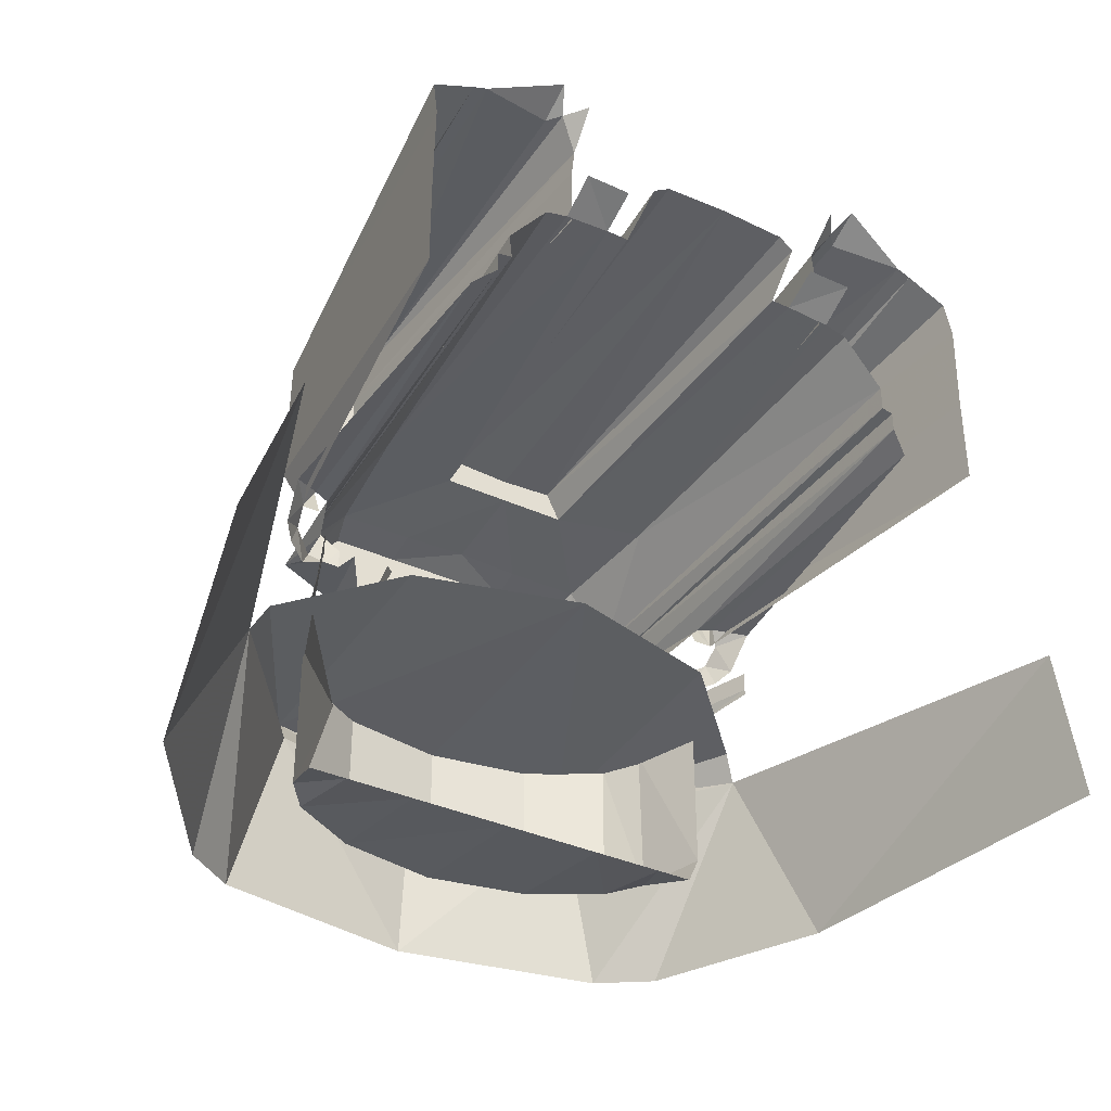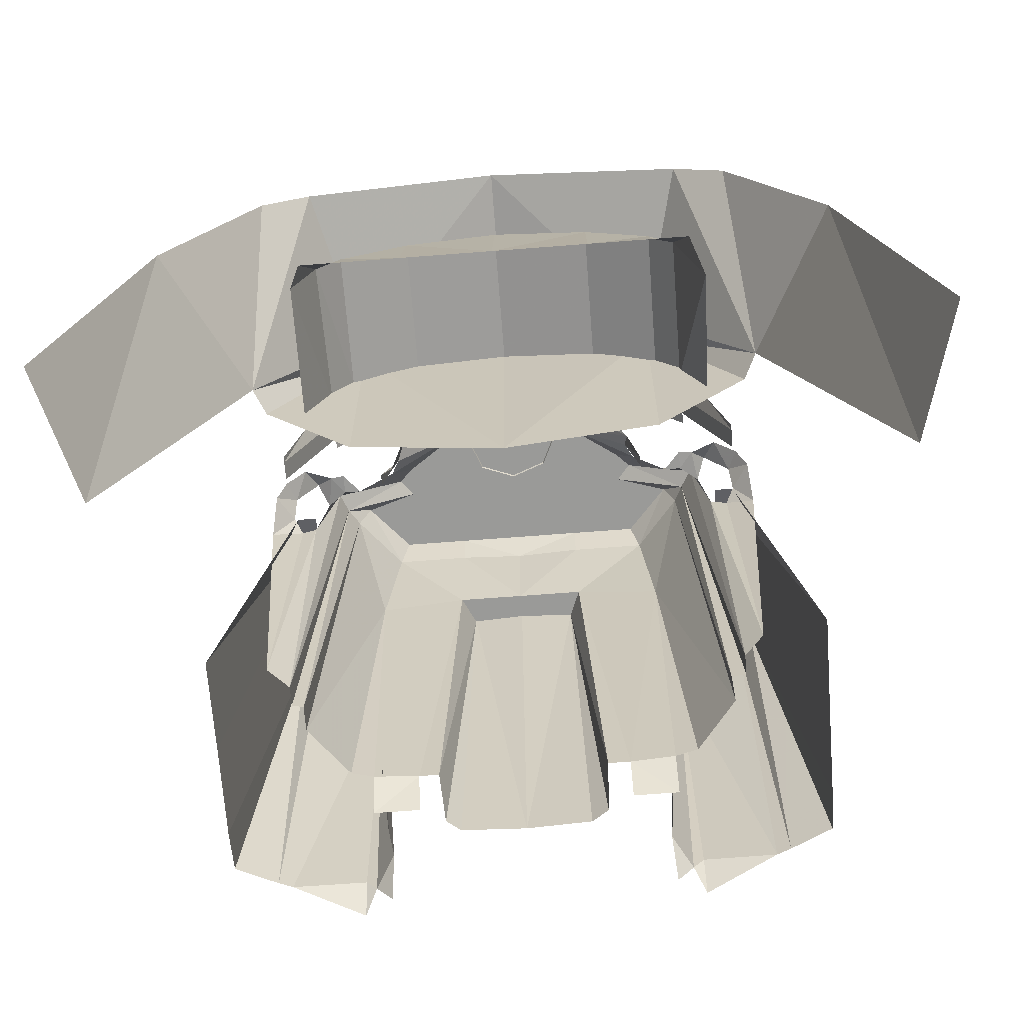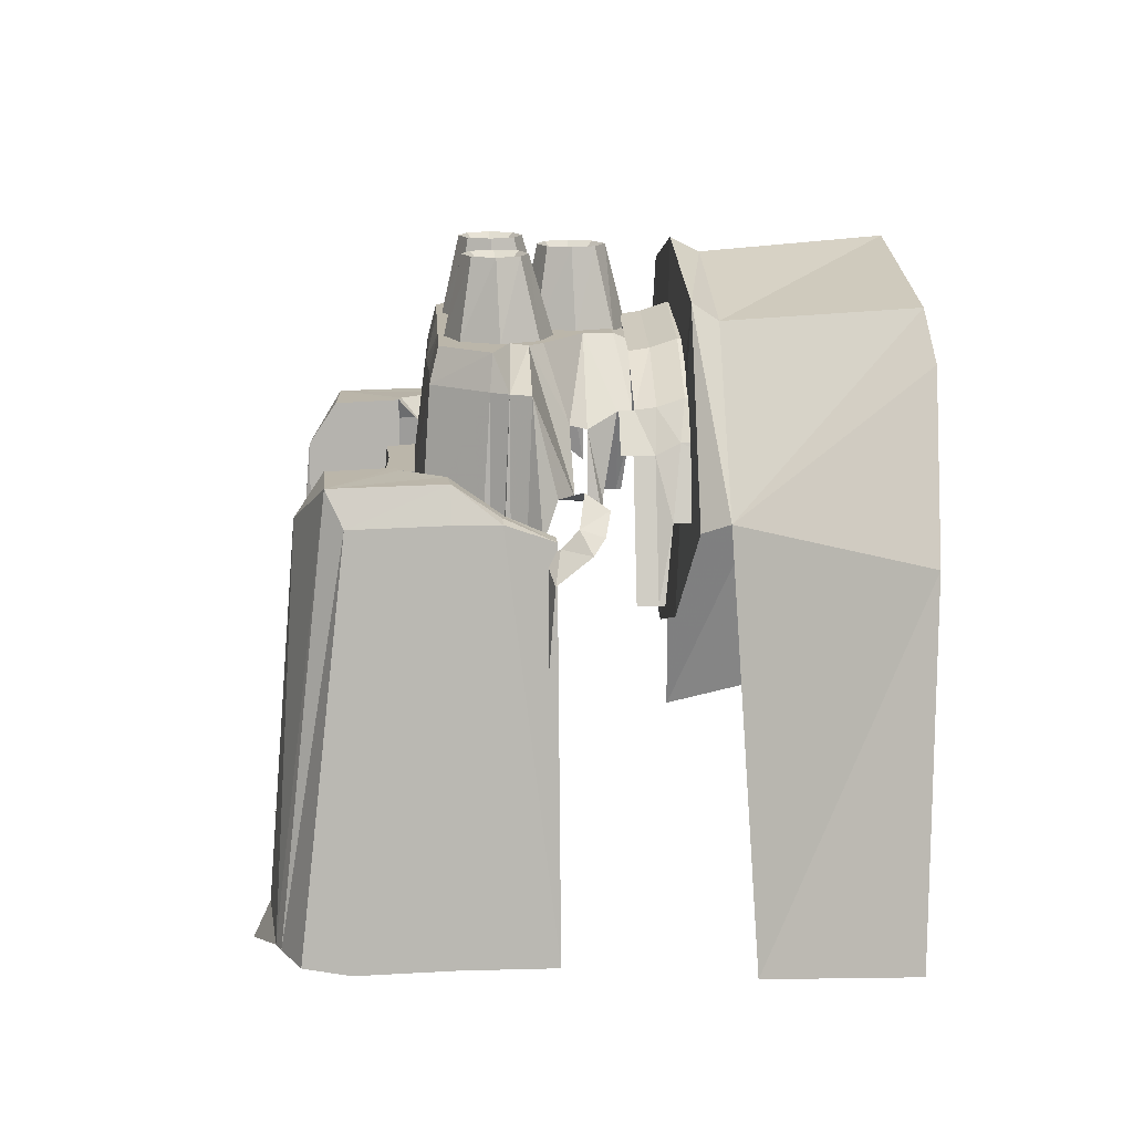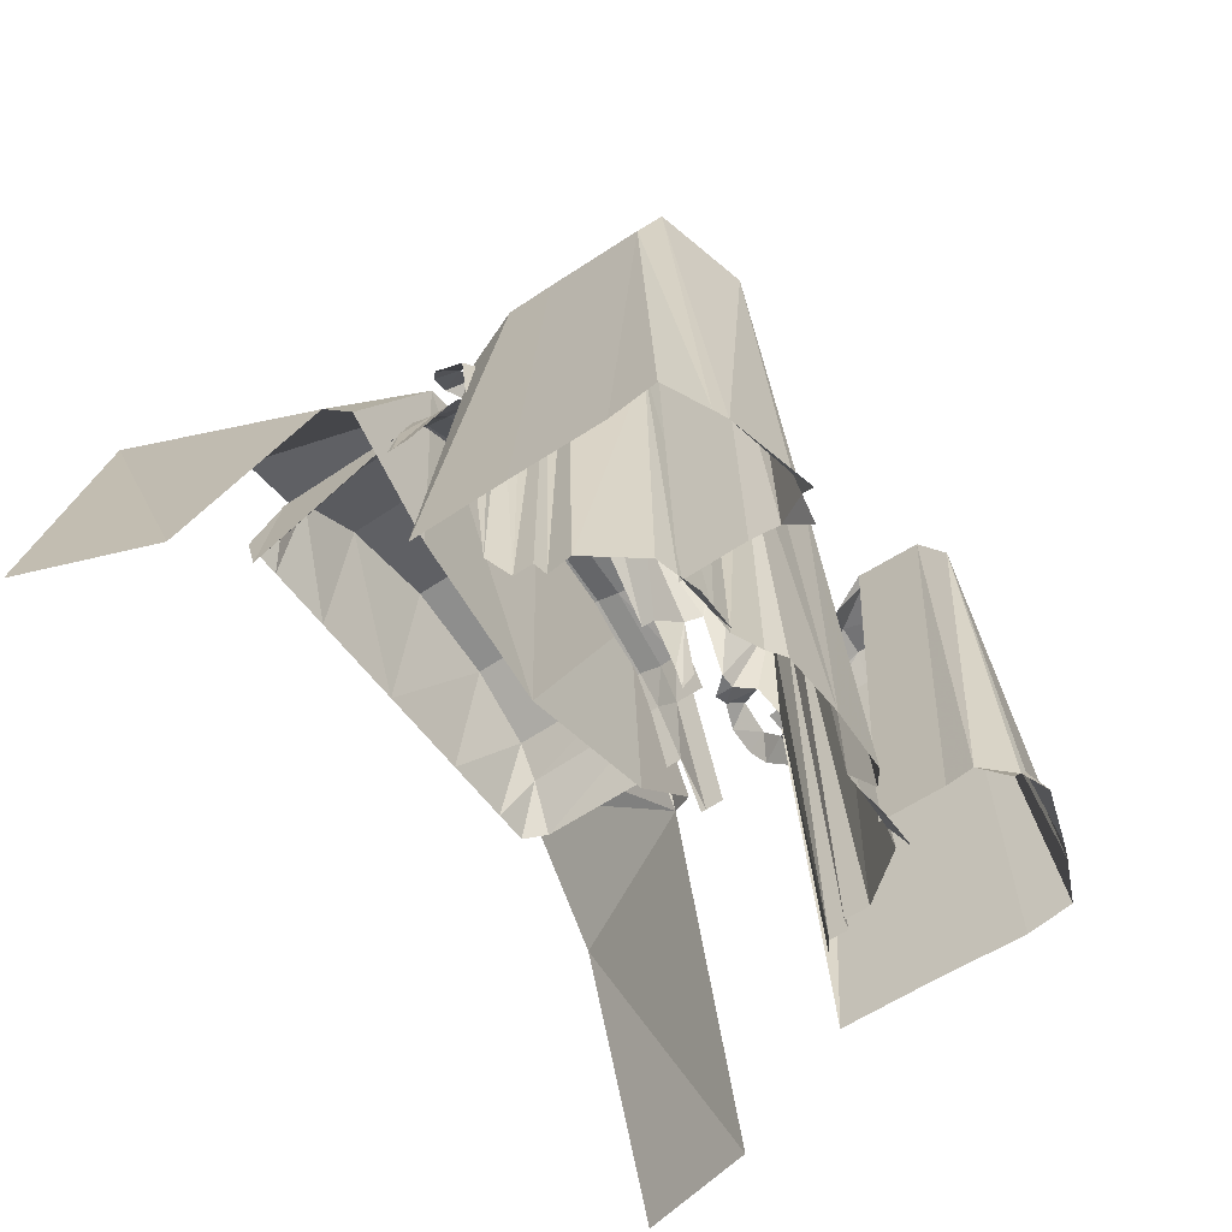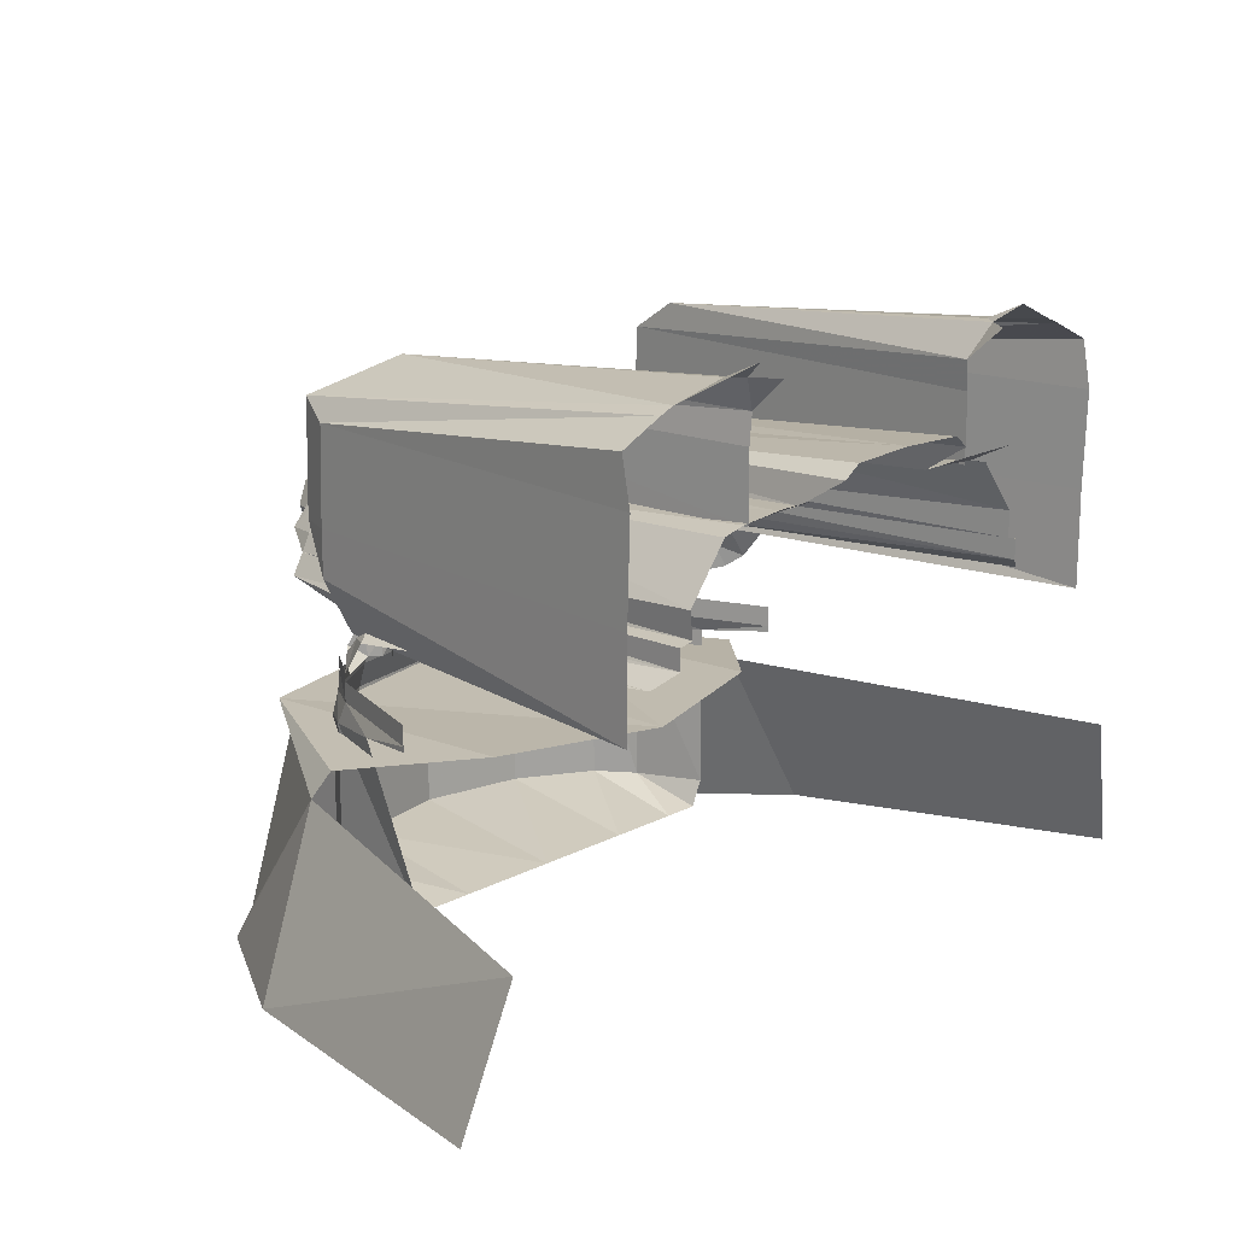
<metadata>
{"format":"obj","ext":"obj","renderer":"f3d","projection":"perspective","resolution":1024,"background":"white","views":[{"elev":-36.7,"azim":149.5,"up":"+Y"},{"elev":-69.2,"azim":4.4,"up":"+Z"},{"elev":14.1,"azim":-93.4,"up":"+Z"},{"elev":-56.8,"azim":125.5,"up":"+Z"},{"elev":16.8,"azim":133.2,"up":"+Y"}]}
</metadata>
<code>
g mbg001_phase002_rifle_02_a_skin
v -8.182 8.077 0.4223
v -8.182 8.135 0.2887
v -8.03 8.135 0.2887
v -8.03 8.068 0.4223
v -8.02 7.982 1.644
v -7.953 8.049 0.4223
v -7.82 7.877 0.4223
v -8.316 8.001 1.74
v -8.259 8.077 0.4223
v -7.905 7.772 2.064
v -7.829 7.791 0.4223
v -7.877 7.715 2.064
v -7.781 7.781 0.4223
v -7.781 7.715 0.4223
v -8.058 7.953 2.064
v -8.354 8.096 1.74
v -8.545 8.001 1.74
v -8.268 8.173 0.2696
v -8.325 8.211 0.2696
v -8.545 8.22 0.2696
v -8.545 8.087 1.74
v -8.726 8.096 1.74
v -8.765 8.211 0.2696
v -8.812 8.173 0.2696
v -8.831 8.077 0.4223
v -8.774 8.001 1.74
v -8.898 8.077 0.4223
v -8.316 7.953 2.064
v -8.316 7.925 2.179
v -8.545 7.963 2.064
v -8.765 7.953 2.064
v -8.765 7.925 2.179
v -9.022 7.953 2.064
v -9.07 7.982 1.644
v -8.545 7.925 2.179
v -8.545 7.705 2.179
v -9.051 8.068 0.4223
v -9.051 8.135 0.2887
v -8.898 8.135 0.2887
v -9.127 8.049 0.4223
v -9.261 7.877 0.4223
v -9.175 7.772 2.064
v -9.261 7.791 0.4223
v -9.213 7.715 2.064
v -9.299 7.781 0.4223
v -9.299 7.715 0.4223
v -9.137 7.762 2.179
v -8.955 7.705 2.179
v -8.994 7.925 2.179
v -8.765 7.705 2.179
v -9.242 7.648 2.064
v -9.003 7.648 2.179
v -9.299 7.619 1.625
v -9.375 7.667 0.4701
v -9.347 7.619 1.596
v -9.452 7.59 1.53
v -9.375 7.571 1.625
v -9.433 7.476 1.615
v -9.366 7.514 1.682
v -9.394 7.438 1.663
v -9.328 7.419 1.73
v -9.289 7.495 1.778
v -9.232 7.457 1.74
v -9.251 7.571 1.749
v -9.184 7.514 1.73
v -9.184 7.447 1.73
v -9.127 7.514 1.73
v -9.013 7.524 1.93
v -8.955 7.6 2.179
v -8.765 7.466 2.179
v -8.984 7.466 1.911
v -8.765 7.6 2.179
v -8.545 7.61 2.179
v -8.545 7.466 2.179
v -8.316 7.705 2.179
v -8.125 7.705 2.179
v -8.316 7.6 2.179
v -8.316 7.466 2.179
v -8.545 7.371 2.179
v -8.087 7.925 2.179
v -7.944 7.762 2.179
v -8.125 7.6 2.179
v -8.077 7.648 2.179
v -8.068 7.524 1.93
v -7.839 7.648 2.064
v -7.953 7.514 1.73
v -8.096 7.466 1.911
v -7.791 7.619 1.625
v -7.715 7.667 0.4701
v -7.734 7.619 1.596
v -7.638 7.59 1.53
v -7.705 7.571 1.625
v -7.648 7.476 1.615
v -7.715 7.514 1.682
v -7.686 7.438 1.663
v -7.762 7.419 1.73
v -7.8 7.495 1.778
v -7.848 7.457 1.74
v -7.829 7.571 1.749
v -7.896 7.514 1.73
v -7.896 7.447 1.73
v -8.049 7.466 1.663
v -8.049 7.419 1.625
v -8.087 7.419 1.873
v -8.316 7.371 2.179
v -8.144 7.371 1.959
v -8.144 7.323 1.959
v -8.316 7.323 2.159
v -8.545 7.323 2.159
v -8.765 7.371 2.179
v -8.765 7.323 2.159
v -8.946 7.323 1.959
v -8.946 7.371 1.959
v -8.994 7.419 1.692
v -9.032 7.419 1.625
v -9.032 7.466 1.663
v -9.366 7.581 1.644
v -9.299 7.734 1.711
v -9.299 7.581 1.644
v -9.366 7.743 1.72
v -9.414 7.743 1.711
v -9.557 7.581 0.3651
v -9.557 7.896 0.3651
v -9.366 7.896 1.825
v -9.414 7.896 1.711
v -9.414 8.211 1.701
v -9.557 8.211 0.3555
v -9.557 8.364 0.3842
v -9.366 8.268 1.816
v -9.414 8.43 0.3842
v -9.366 8.45 0.3842
v -9.261 7.905 1.825
v -9.204 7.82 1.682
v -9.213 7.743 1.673
v -9.127 7.963 1.72
v -9.156 8.049 1.825
v -9.118 8.058 1.825
v -9.118 8.278 1.816
v -9.022 8.058 0.4223
v -9.022 8.278 0.4223
v -9.013 8.373 0.4223
v -9.118 8.373 1.673
v -9.118 8.478 0.4319
v -9.118 8.535 0.3078
v -9.079 8.478 0.3842
v -9.022 8.478 0.3078
v -7.705 7.581 1.644
v -7.772 7.581 1.644
v -7.772 7.734 1.711
v -7.705 7.743 1.72
v -7.657 7.743 1.711
v -7.514 7.581 0.3651
v -7.514 7.896 0.3651
v -7.705 7.896 1.825
v -7.657 7.896 1.711
v -7.657 8.211 1.701
v -7.514 8.211 0.3555
v -7.514 8.364 0.3842
v -7.705 8.268 1.816
v -7.657 8.43 0.3842
v -7.705 8.45 0.3842
v -7.81 7.905 1.825
v -7.867 7.82 1.682
v -7.858 7.743 1.673
v -7.944 7.963 1.72
v -7.915 8.049 1.825
v -7.953 8.058 1.825
v -7.953 8.278 1.816
v -8.049 8.058 0.4223
v -8.049 8.278 0.4223
v -8.058 8.373 0.4223
v -7.953 8.373 1.673
v -7.953 8.478 0.4319
v -7.953 8.535 0.3078
v -7.991 8.478 0.3842
v -8.049 8.478 0.3078
v -7.867 7.342 1.873
v -7.953 7.381 1.997
v -7.867 7.381 1.873
v -7.953 7.333 1.997
v -7.867 7.276 1.873
v -7.715 7.342 1.444
v -7.715 7.276 1.444
v -7.781 7.228 1.682
v -7.715 7.256 1.444
v -7.867 7.199 1.911
v -7.781 6.684 1.444
v -7.953 7.266 2.007
v -7.867 6.674 1.911
v -7.82 6.598 1.682
v -7.867 6.598 1.682
v -7.953 6.598 1.682
v -7.953 7.18 2.035
v -7.953 6.674 2.035
v -8.192 6.598 1.682
v -8.192 6.674 2.179
v -8.545 6.598 1.682
v -8.192 7.266 2.15
v -8.192 7.333 2.14
v -8.545 7.333 2.207
v -8.192 7.18 2.179
v -8.545 7.18 2.245
v -8.545 6.674 2.245
v -8.889 6.674 2.179
v -8.889 6.598 1.682
v -8.545 7.266 2.217
v -8.889 7.266 2.15
v -8.889 7.333 2.14
v -9.127 7.333 1.997
v -8.889 7.18 2.179
v -9.137 6.674 2.035
v -9.137 6.598 1.682
v -9.137 7.266 2.007
v -9.137 7.18 2.035
v -9.223 6.674 1.911
v -9.223 6.598 1.682
v -9.261 6.598 1.682
v -9.299 6.684 1.682
v -9.213 7.199 1.911
v -9.299 7.228 1.682
v -9.213 7.276 1.873
v -9.366 7.276 1.444
v -9.366 7.256 1.444
v -9.366 7.342 1.444
v -9.213 7.342 1.873
v -9.127 7.381 1.997
v -9.213 7.381 1.873
v -7.314 6.512 1.644
v -7.19 7.027 0.4605
v -7.046 6.569 0.5178
v -7.59 7.075 1.72
v -7.648 6.474 2.179
v -7.829 6.483 2.322
v -7.972 7.075 2.264
v -8.545 6.483 2.455
v -7.972 7.161 2.322
v -7.638 7.161 1.682
v -7.982 7.199 1.339
v -8.545 7.19 1.176
v -8.545 7.075 2.408
v -8.545 7.171 2.455
v -9.108 7.161 2.322
v -9.108 7.199 1.339
v -9.442 7.161 1.682
v -9.49 7.075 1.72
v -9.108 7.075 2.264
v -9.261 6.483 2.322
v -9.433 6.474 2.179
v -9.767 6.512 1.644
v -9.891 7.027 0.4605
v -10.03 6.569 0.5178
v -8.545 7.314 2.169
v -8.469 7.419 2.436
v -8.421 7.361 2.169
v -8.545 7.381 2.436
v -8.545 7.495 2.331
v -8.669 7.361 2.169
v -8.44 7.495 2.436
v -8.364 7.485 2.169
v -8.621 7.419 2.436
v -8.717 7.485 2.169
v -8.469 7.571 2.436
v -8.421 7.61 2.169
v -8.65 7.495 2.436
v -8.669 7.61 2.169
v -8.545 7.6 2.436
v -8.545 7.657 2.169
v -8.621 7.571 2.436
v -8.793 7.562 2.179
v -8.726 7.667 2.436
v -8.679 7.61 2.179
v -8.803 7.638 2.436
v -8.803 7.743 2.341
v -8.917 7.61 2.179
v -8.698 7.743 2.436
v -8.621 7.734 2.179
v -8.879 7.667 2.436
v -8.974 7.734 2.179
v -8.726 7.82 2.436
v -8.679 7.858 2.179
v -8.908 7.743 2.436
v -8.917 7.858 2.179
v -8.803 7.848 2.436
v -8.793 7.905 2.179
v -8.879 7.82 2.436
v -8.278 7.562 2.179
v -8.211 7.667 2.436
v -8.154 7.61 2.179
v -8.287 7.638 2.436
v -8.287 7.743 2.341
v -8.402 7.61 2.179
v -8.182 7.743 2.436
v -8.106 7.734 2.179
v -8.364 7.667 2.436
v -8.45 7.734 2.179
v -8.211 7.82 2.436
v -8.154 7.858 2.179
v -8.392 7.743 2.436
v -8.402 7.858 2.179
v -8.287 7.848 2.436
v -8.278 7.905 2.179
v -8.364 7.82 2.436
g mbg001_phase002_rifle_02_a_skin_0
f 3 2 1
f 4 3 1
f 4 1 5
f 6 4 5
f 7 6 5
f 1 8 5
f 1 9 8
f 10 7 5
f 11 7 10
f 12 11 10
f 13 11 12
f 14 13 12
f 10 5 15
f 5 8 15
f 8 9 16
f 17 8 16
f 9 18 16
f 16 18 19
f 19 20 16
f 20 21 16
f 21 17 16
f 21 20 22
f 17 21 22
f 20 23 22
f 24 22 23
f 22 24 25
f 26 22 25
f 26 17 22
f 25 27 26
f 8 28 15
f 8 17 28
f 28 29 15
f 17 30 28
f 29 28 30
f 26 31 17
f 31 30 17
f 30 31 32
f 31 26 33
f 32 31 33
f 34 26 27
f 26 34 33
f 35 29 30
f 35 30 32
f 35 36 29
f 35 32 36
f 37 34 27
f 38 37 27
f 39 38 27
f 37 40 34
f 40 41 34
f 41 42 34
f 34 42 33
f 41 43 42
f 43 44 42
f 44 43 45
f 44 45 46
f 42 47 33
f 42 44 47
f 44 48 47
f 47 49 33
f 49 47 48
f 49 32 33
f 49 48 32
f 48 50 32
f 32 50 36
f 46 51 44
f 48 44 52
f 44 51 52
f 46 53 51
f 46 54 53
f 54 55 53
f 54 56 55
f 56 57 55
f 56 58 57
f 58 59 57
f 58 60 59
f 60 61 59
f 61 62 59
f 61 63 62
f 63 64 62
f 53 64 51
f 65 64 63
f 64 65 51
f 65 63 66
f 67 65 66
f 65 67 51
f 67 52 51
f 68 52 67
f 52 68 69
f 68 70 69
f 48 52 69
f 71 70 68
f 69 72 48
f 70 72 69
f 72 50 48
f 50 72 73
f 36 50 73
f 72 70 74
f 73 72 74
f 36 73 75
f 36 75 29
f 75 76 29
f 73 77 75
f 73 74 77
f 76 75 77
f 74 78 77
f 74 70 79
f 74 79 78
f 76 80 29
f 29 80 15
f 80 81 15
f 81 80 76
f 81 10 15
f 12 10 81
f 76 12 81
f 82 76 77
f 82 77 78
f 76 83 12
f 76 82 83
f 84 82 78
f 82 84 83
f 83 85 12
f 12 85 14
f 83 84 86
f 83 86 85
f 78 87 84
f 88 14 85
f 14 88 89
f 88 90 89
f 89 90 91
f 90 92 91
f 91 92 93
f 92 94 93
f 95 93 94
f 95 94 96
f 94 97 96
f 98 96 97
f 99 88 85
f 99 98 97
f 100 99 85
f 99 100 98
f 86 100 85
f 101 98 100
f 86 101 100
f 103 102 87
f 104 103 87
f 104 87 78
f 104 78 105
f 105 106 104
f 107 106 105
f 108 107 105
f 79 105 78
f 109 108 105
f 79 109 105
f 79 110 109
f 110 111 109
f 112 111 110
f 70 110 79
f 113 112 110
f 113 110 70
f 113 70 71
f 71 114 113
f 115 114 71
f 116 115 71
f 119 118 117
f 118 120 117
f 120 121 117
f 121 122 117
f 122 121 123
f 120 124 121
f 120 118 124
f 121 125 123
f 124 125 121
f 125 126 123
f 125 124 126
f 126 127 123
f 128 127 126
f 124 129 126
f 126 129 130
f 130 128 126
f 129 131 130
f 118 132 124
f 124 132 129
f 133 132 118
f 134 133 118
f 133 135 132
f 132 135 136
f 132 136 129
f 135 137 136
f 136 137 129
f 137 138 129
f 137 139 138
f 139 140 138
f 138 140 141
f 138 142 129
f 142 131 129
f 142 138 141
f 143 131 142
f 144 131 143
f 144 143 145
f 143 142 145
f 145 142 141
f 146 145 141
f 149 148 147
f 150 149 147
f 150 147 151
f 147 152 151
f 151 152 153
f 150 151 154
f 150 154 149
f 155 151 153
f 151 155 154
f 155 153 156
f 154 155 156
f 153 157 156
f 157 158 156
f 159 154 156
f 156 160 159
f 158 160 156
f 160 161 159
f 154 162 149
f 162 154 159
f 149 162 163
f 164 149 163
f 165 163 162
f 165 162 166
f 166 162 159
f 167 165 166
f 167 166 159
f 168 167 159
f 169 167 168
f 170 169 168
f 171 170 168
f 172 168 159
f 161 172 159
f 172 171 168
f 161 173 172
f 161 174 173
f 173 174 175
f 172 173 175
f 172 175 171
f 175 176 171
f 179 178 177
f 178 180 177
f 181 177 180
f 182 177 181
f 183 182 181
f 181 184 183
f 184 185 183
f 186 184 181
f 187 184 186
f 188 181 180
f 186 181 188
f 189 187 186
f 190 187 189
f 191 190 189
f 191 189 192
f 189 186 193
f 193 186 188
f 189 194 192
f 194 189 193
f 195 192 194
f 196 195 194
f 194 193 196
f 197 195 196
f 188 180 198
f 180 199 198
f 199 200 198
f 193 188 201
f 193 201 196
f 188 198 201
f 201 202 196
f 202 201 198
f 203 197 196
f 202 203 196
f 197 203 204
f 204 203 202
f 205 197 204
f 200 206 198
f 206 202 198
f 207 206 200
f 206 207 202
f 208 207 200
f 207 208 209
f 207 210 202
f 210 204 202
f 204 211 205
f 211 212 205
f 210 207 213
f 213 207 209
f 204 210 214
f 211 204 214
f 214 210 213
f 212 211 215
f 215 211 214
f 216 212 215
f 217 216 215
f 218 217 215
f 219 215 214
f 218 215 219
f 214 213 219
f 220 218 219
f 213 221 219
f 221 213 209
f 220 219 221
f 220 221 222
f 223 220 222
f 222 221 224
f 221 225 224
f 225 221 209
f 209 226 225
f 226 227 225
f 230 229 228
f 229 231 228
f 232 228 231
f 233 232 231
f 234 233 231
f 235 233 234
f 234 231 236
f 231 237 236
f 237 238 236
f 238 239 236
f 240 235 234
f 240 234 236
f 239 241 236
f 241 240 236
f 241 239 242
f 240 241 242
f 239 243 242
f 243 244 242
f 244 245 242
f 240 246 235
f 246 240 242
f 245 246 242
f 246 247 235
f 246 245 247
f 245 248 247
f 249 248 245
f 249 245 250
f 251 249 250
f 254 253 252
f 253 255 252
f 253 256 255
f 252 255 257
f 258 253 254
f 258 256 253
f 259 258 254
f 255 260 257
f 255 256 260
f 257 260 261
f 262 258 259
f 262 256 258
f 263 262 259
f 260 264 261
f 260 256 264
f 261 264 265
f 266 262 263
f 266 256 262
f 267 266 263
f 264 268 265
f 264 256 268
f 268 256 266
f 268 266 267
f 265 268 267
f 271 270 269
f 270 272 269
f 270 273 272
f 269 272 274
f 275 270 271
f 275 273 270
f 276 275 271
f 272 277 274
f 272 273 277
f 274 277 278
f 279 275 276
f 279 273 275
f 280 279 276
f 277 281 278
f 277 273 281
f 278 281 282
f 283 279 280
f 283 273 279
f 284 283 280
f 281 285 282
f 281 273 285
f 285 273 283
f 285 283 284
f 282 285 284
f 288 287 286
f 287 289 286
f 287 290 289
f 286 289 291
f 292 287 288
f 292 290 287
f 293 292 288
f 289 294 291
f 289 290 294
f 291 294 295
f 296 292 293
f 296 290 292
f 297 296 293
f 294 298 295
f 294 290 298
f 295 298 299
f 300 296 297
f 300 290 296
f 301 300 297
f 298 302 299
f 298 290 302
f 302 290 300
f 302 300 301
f 299 302 301

</code>
